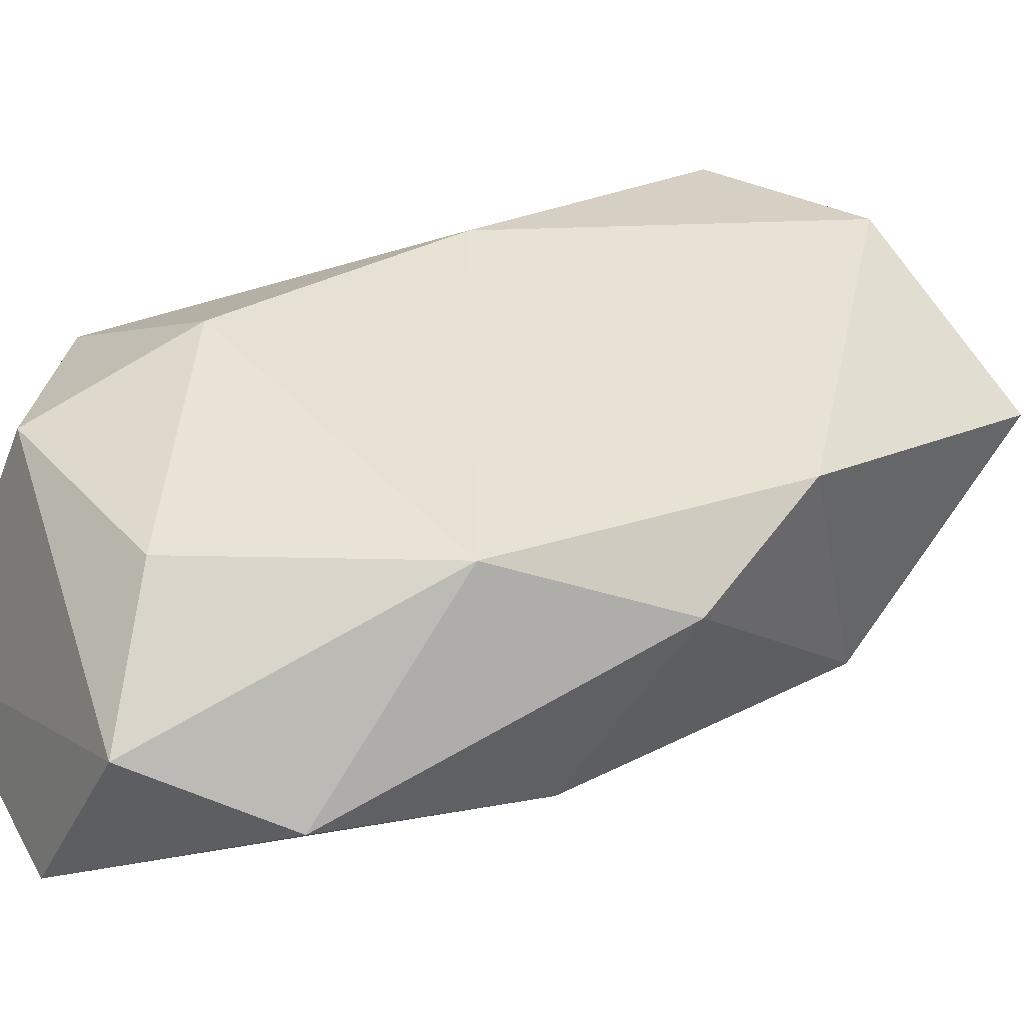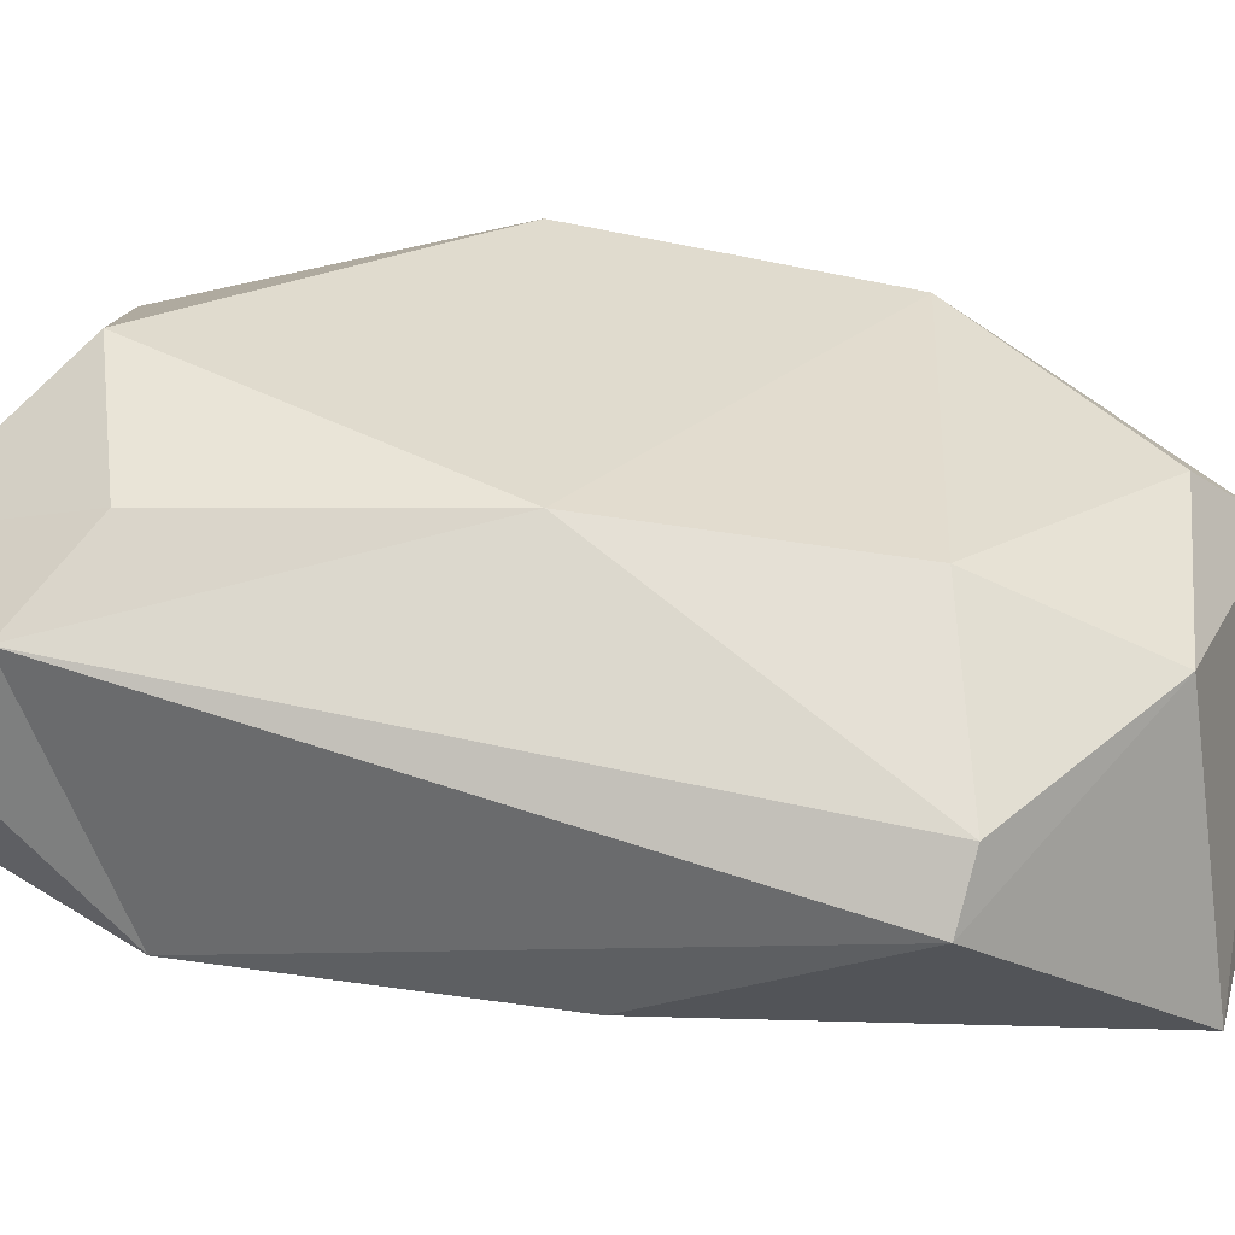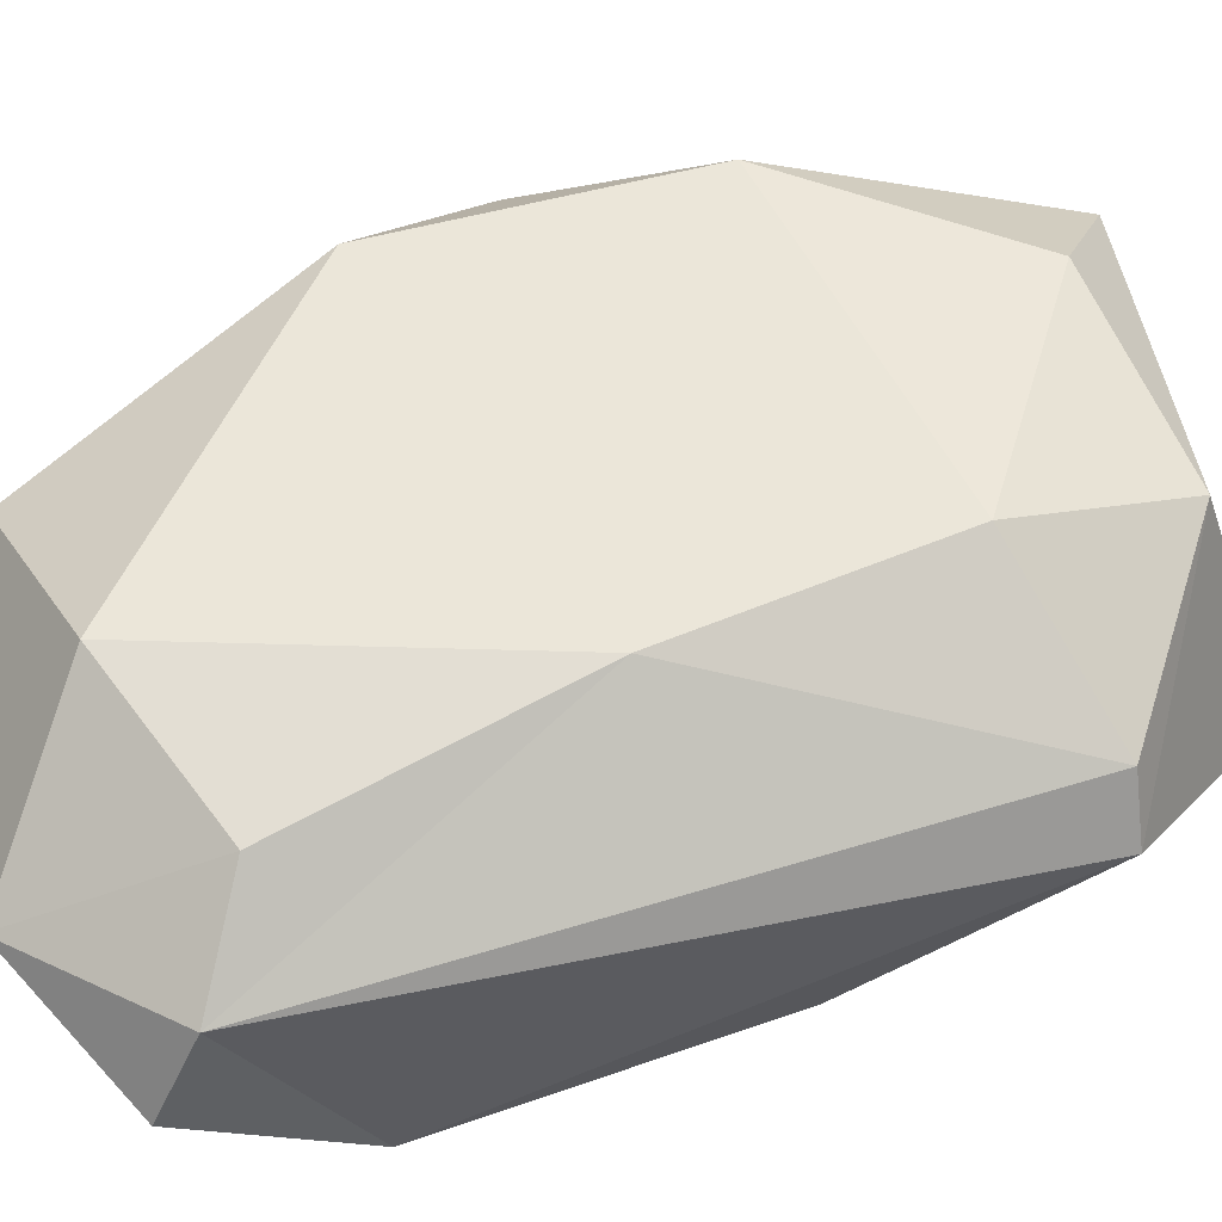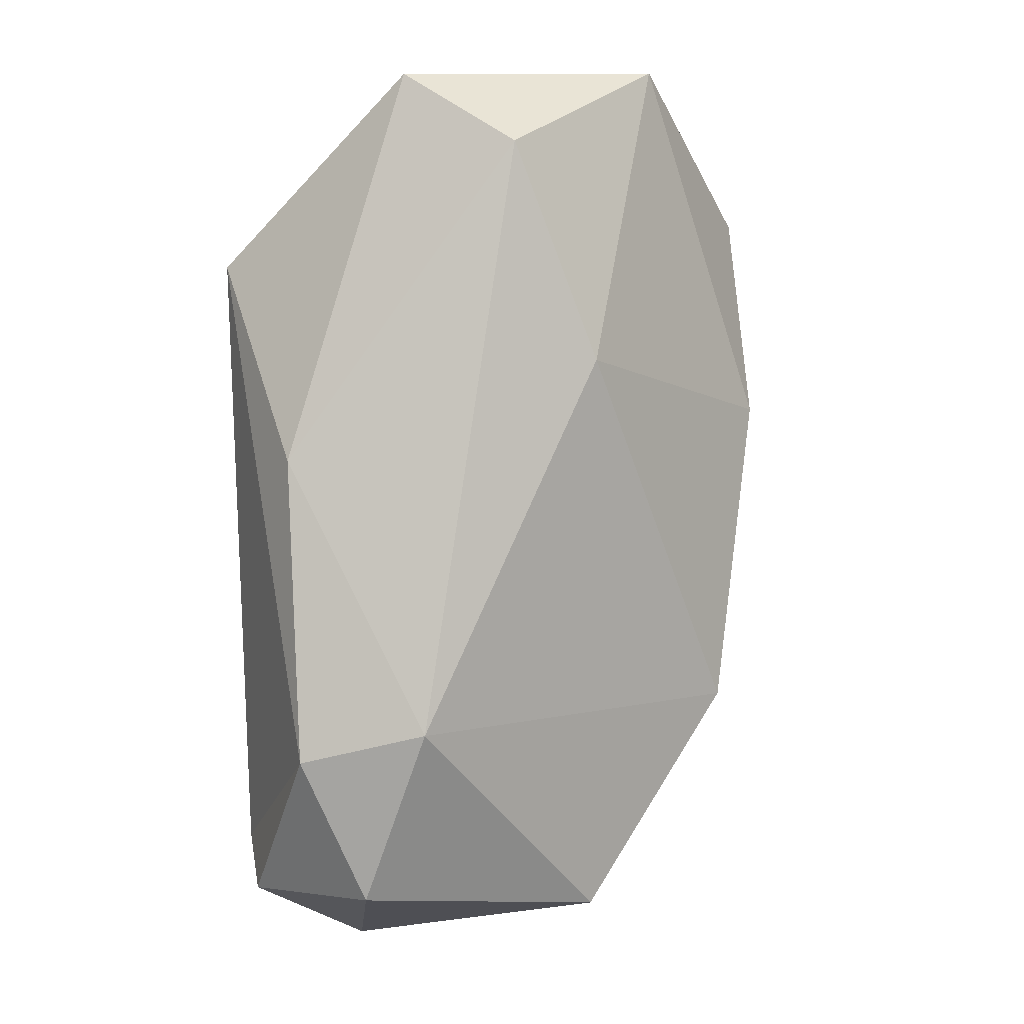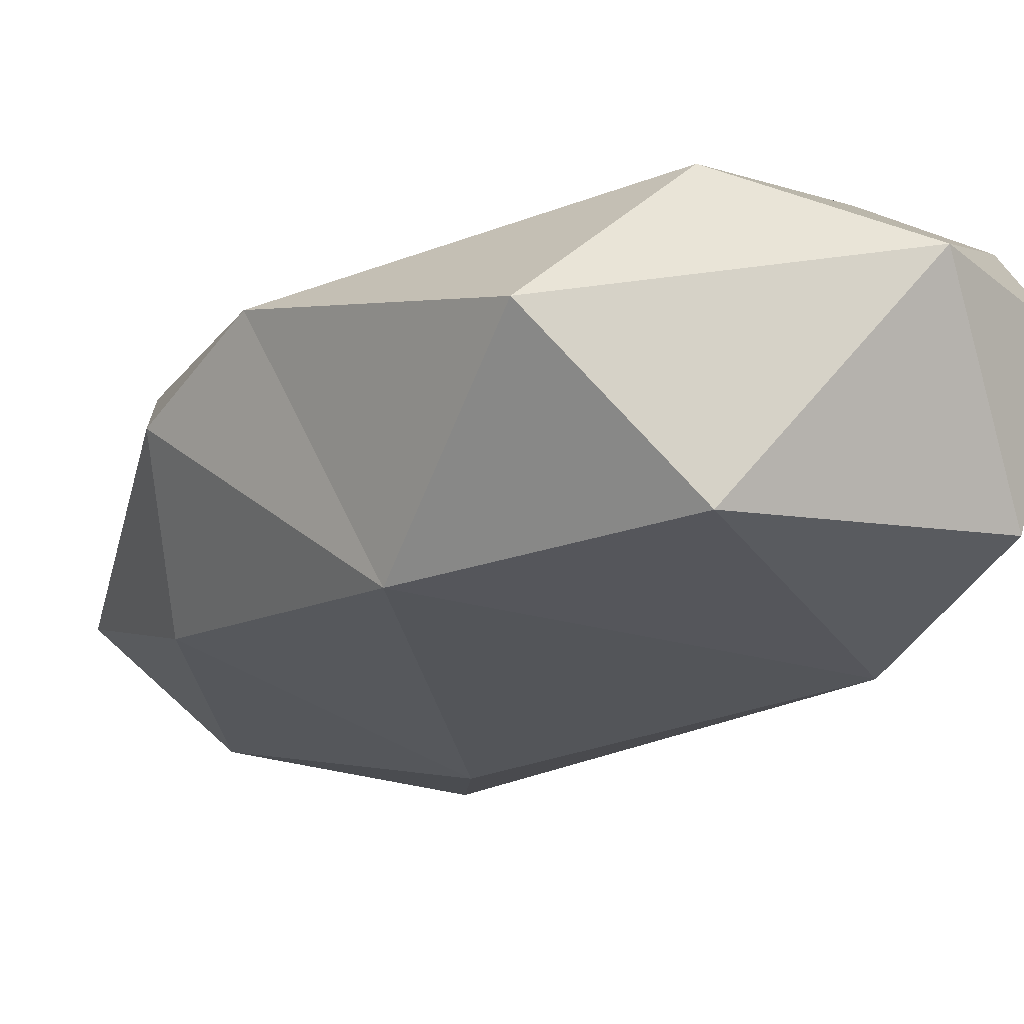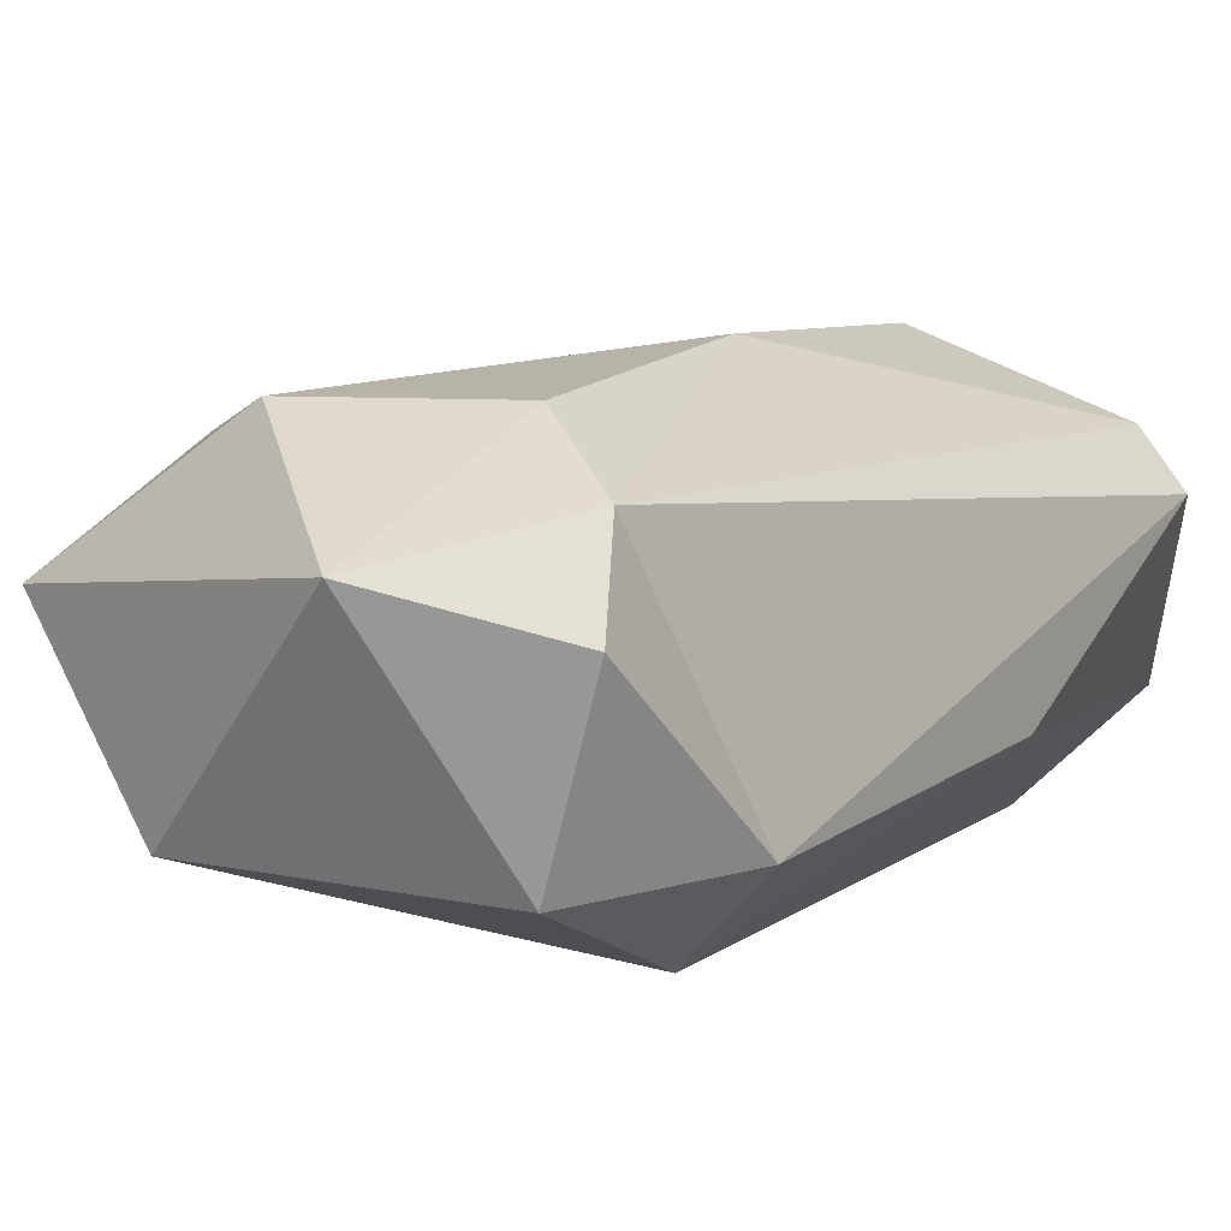
<metadata>
{"format":"obj","ext":"obj","renderer":"f3d","projection":"perspective","resolution":1024,"background":"white","views":[{"elev":25.6,"azim":57.9,"up":"+Y"},{"elev":46.0,"azim":-80.6,"up":"+Y"},{"elev":67.5,"azim":-110.0,"up":"+Y"},{"elev":-2.8,"azim":-32.6,"up":"+Z"},{"elev":-10.9,"azim":154.1,"up":"+Y"},{"elev":12.7,"azim":-146.0,"up":"+Y"}]}
</metadata>
<code>
o Wall_Rock.001_Cube.029
v -60.98 -27.4 5.128
v 22.36 17.08 206.8
v -33.11 44.49 102.4
v 44.67 8.265 9.765
v 60.93 -27.77 195.4
v -65.94 31.85 17.44
v -36.59 -61.72 203
v 76.27 2.537 116.7
v -84.35 10.75 175.7
v 9.402 -29.19 -0.3707
v -72.68 13.34 4.975
v 1.045 41.65 18.98
v -29.16 38.67 168.1
v -43.03 43.09 32.61
v 60.45 18.94 157.5
v 67.69 20.8 83.58
v 14.67 -50.86 230.2
v 48.23 -37.5 57.52
v -79.74 -25.97 41.5
v -35.02 22.56 -11.3
v -72.86 22.3 178
v -56.38 -38.28 222.8
v 60.94 -37.24 140.1
v -12.09 -63.44 147.2
v -82.13 -22.59 120.2
v -56.3 -49.87 49.04
v -31.77 23.3 209.3
v 42.07 -12.05 225.6
f 10 26 1
f 18 24 26
f 7 25 26
f 9 21 6
f 21 3 6
f 14 20 6
f 3 12 14
f 2 15 13
f 13 15 3
f 18 16 8
f 10 4 18
f 27 21 9
f 28 22 17
f 23 24 18
f 5 17 23
f 25 22 9
f 26 19 1
f 1 19 11
f 11 19 6
f 13 27 2
f 3 16 12
f 28 15 2
f 15 5 8
f 23 18 8
f 11 20 1
f 6 20 11
f 20 10 1
f 22 27 9
f 28 27 22
f 2 27 28
f 26 10 18
f 7 26 24
f 19 26 25
f 25 9 19
f 6 19 9
f 6 3 14
f 13 3 21
f 14 12 20
f 4 20 12
f 15 8 16
f 8 5 23
f 18 4 16
f 13 21 27
f 7 17 22
f 23 17 24
f 7 24 17
f 7 22 25
f 3 15 16
f 4 12 16
f 15 28 5
f 4 10 20
f 5 28 17

</code>
